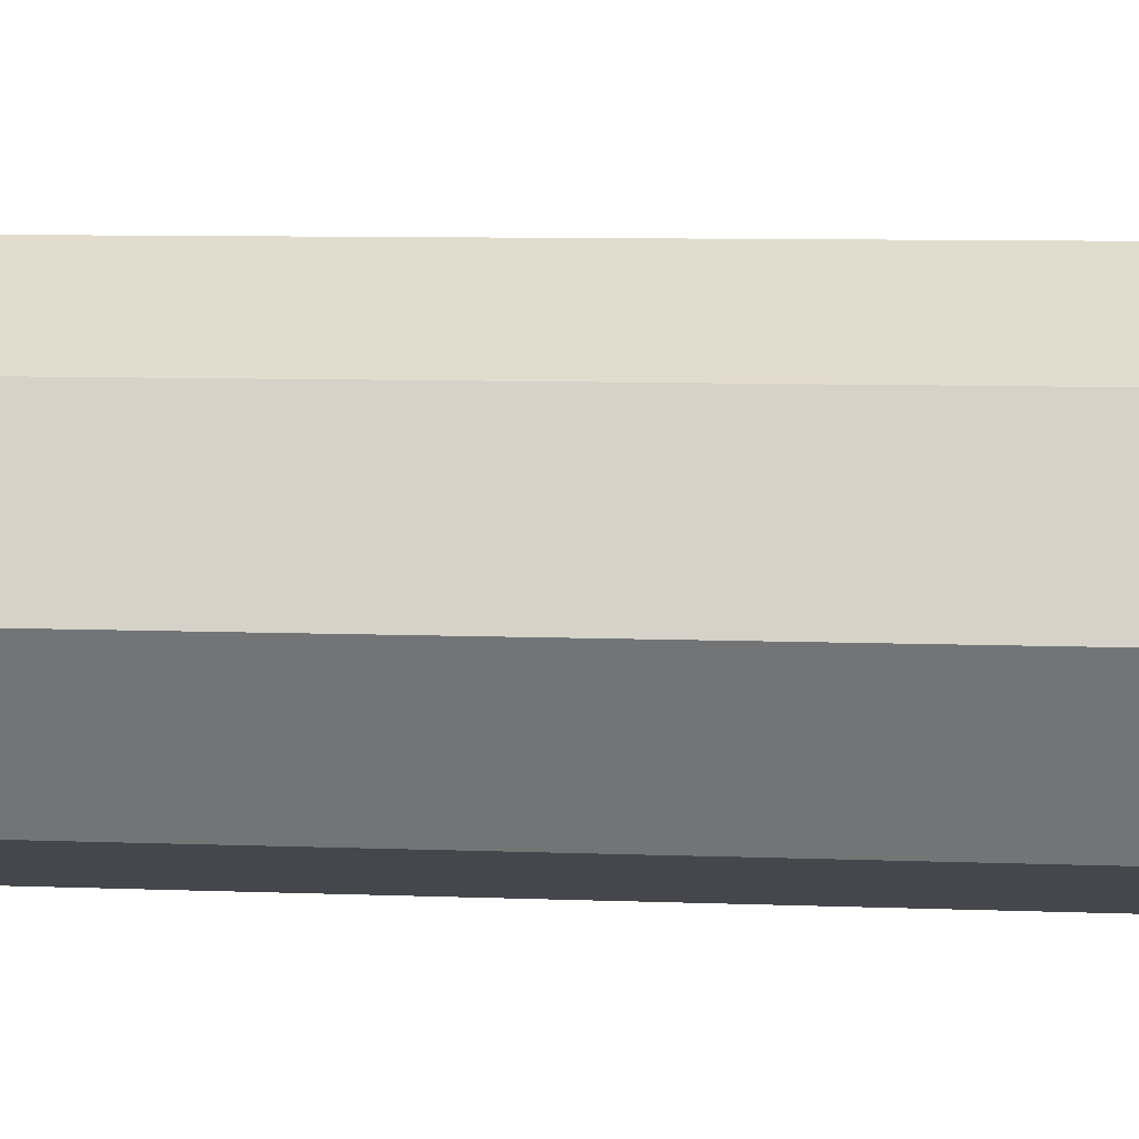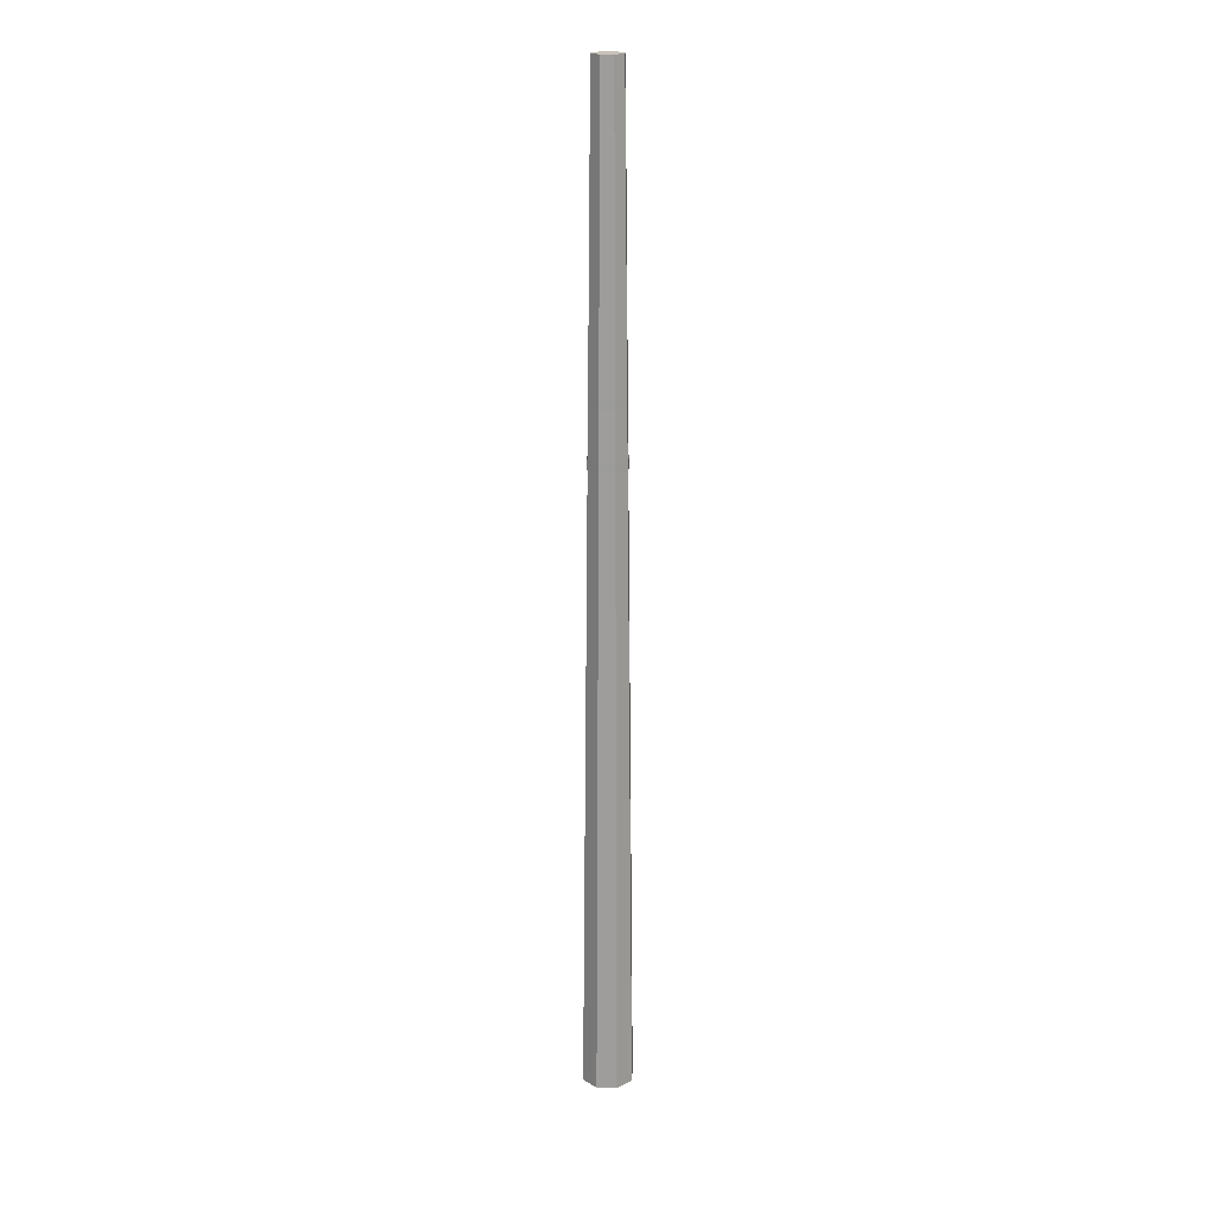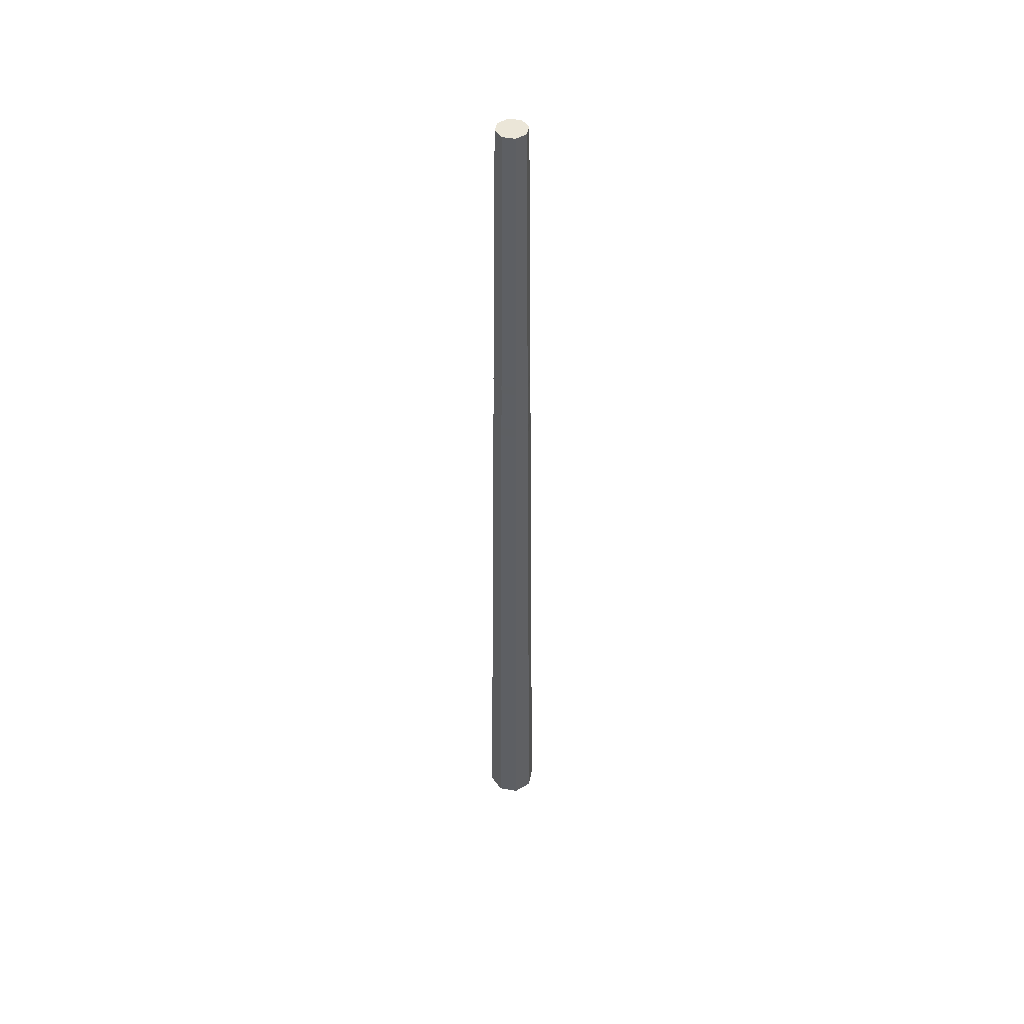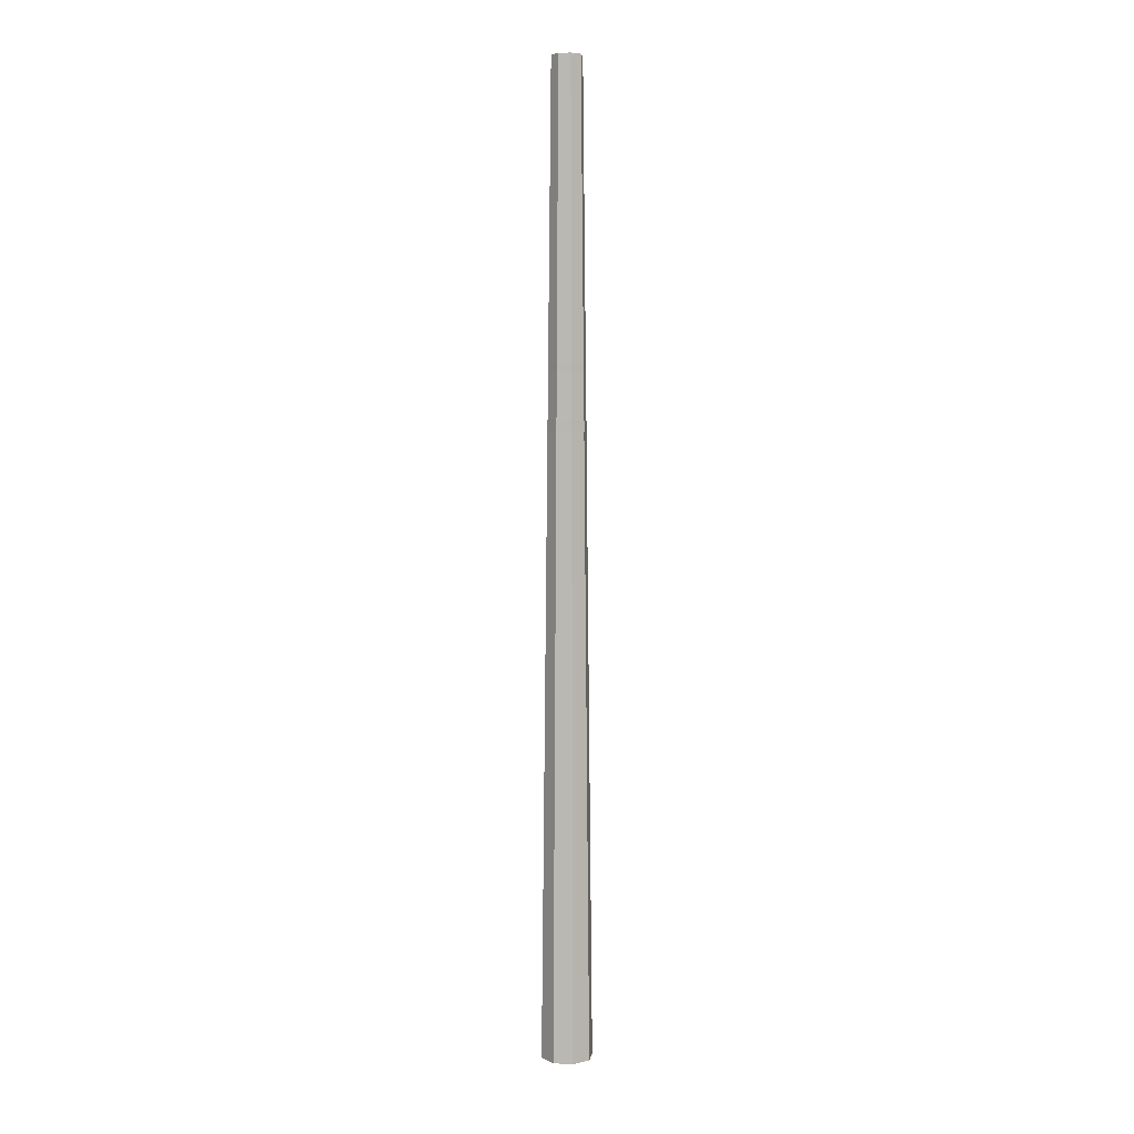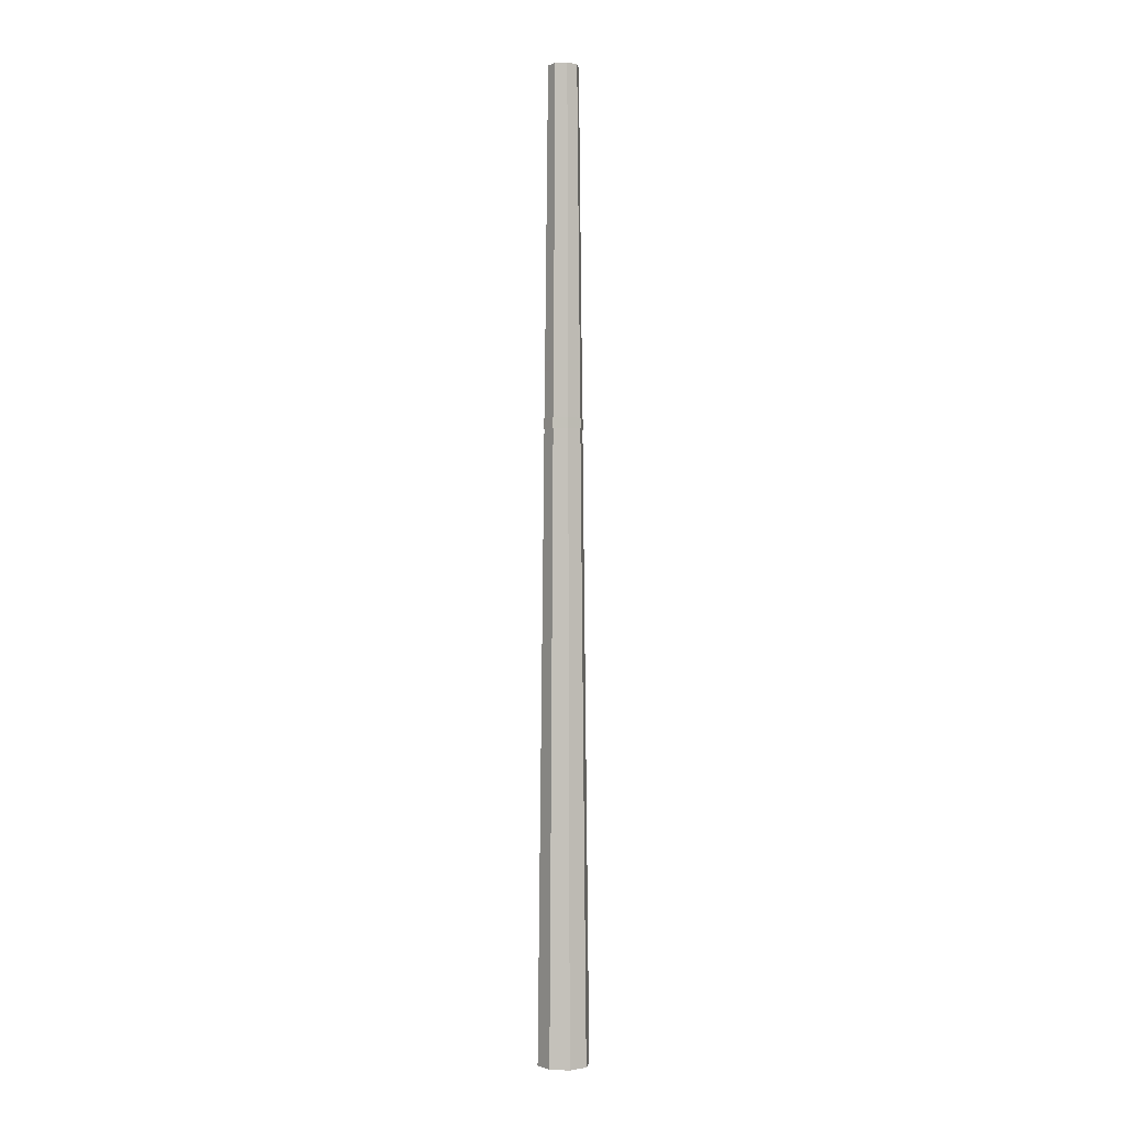
<metadata>
{"format":"obj","ext":"obj","renderer":"f3d","projection":"perspective","resolution":1024,"background":"white","views":[{"elev":-10.9,"azim":-94.6,"up":"+Z"},{"elev":19.6,"azim":-132.1,"up":"+Y"},{"elev":46.6,"azim":-33.8,"up":"+Y"},{"elev":5.1,"azim":144.2,"up":"+Y"},{"elev":-0.8,"azim":98.9,"up":"+Y"}]}
</metadata>
<code>
o RAIL_BASE
v 0.09615 -0.1027 -0.2321
v 0.05764 9.371 -0.1392
v 0.2321 -0.1027 -0.09615
v 0.1392 9.371 -0.05764
v 0.2321 -0.1027 0.09615
v 0.1392 9.371 0.05765
v 0.09615 -0.1027 0.2321
v 0.05764 9.371 0.1392
v -0.09615 -0.1027 0.2321
v -0.05764 9.371 0.1392
v -0.2321 -0.1027 0.09615
v -0.1392 9.371 0.05765
v -0.2321 -0.1027 -0.09615
v -0.1392 9.371 -0.05764
v -0.09615 -0.1027 -0.2321
v -0.05764 9.371 -0.1392
f 9 10 12 11
f 11 12 14 13
f 13 14 16 15
f 1 15 16 2
f 1 2 4 3
f 3 4 6 5
f 5 6 8 7
f 7 8 10 9
f 4 2 16 14 12 10 8 6
o RAIL_LEFT
v 0.1682 6.459 0.06967
v 0.06966 6.459 0.1682
v -0.06966 6.459 0.1682
v -0.1682 6.459 0.06967
v 0.1682 6.555 0.06967
v 0.06966 6.555 0.1682
v -0.06966 6.555 0.1682
v -0.1682 6.555 0.06967
v 0.1795 5.907 -0.07435
v 0.1795 5.907 0.07435
v 0.07435 5.907 0.1795
v -0.07435 5.907 0.1795
v -0.1795 5.907 0.07435
v -0.1795 5.907 -0.07435
v 0.1795 6.009 -0.07435
v 0.1795 6.009 0.07435
v 0.07435 6.009 0.1795
v -0.07435 6.009 0.1795
v -0.1795 6.009 0.07435
v -0.1795 6.009 -0.07435
f 18 17 21 22
f 20 19 23 24
f 19 18 22 23
f 30 29 35 36
f 27 26 32 33
f 29 28 34 35
f 28 27 33 34
f 26 25 31 32
o RAIL_RIGHT
v 0.06966 6.459 -0.1682
v 0.1682 6.459 -0.06966
v 0.1682 6.459 0.06967
v -0.1682 6.459 0.06967
v -0.1682 6.459 -0.06966
v -0.06966 6.459 -0.1682
v 0.06966 6.555 -0.1682
v 0.1682 6.555 -0.06966
v 0.1682 6.555 0.06967
v -0.1682 6.555 0.06967
v -0.1682 6.555 -0.06966
v -0.06966 6.555 -0.1682
v 0.07435 5.907 -0.1795
v 0.1795 5.907 -0.07435
v -0.1795 5.907 -0.07435
v -0.07435 5.907 -0.1795
v 0.07435 6.009 -0.1795
v 0.1795 6.009 -0.07435
v -0.1795 6.009 -0.07435
v -0.07435 6.009 -0.1795
f 38 37 43 44
f 41 40 46 47
f 42 41 47 48
f 37 42 48 43
f 39 38 44 45
f 50 49 53 54
f 52 51 55 56
f 49 52 56 53

</code>
